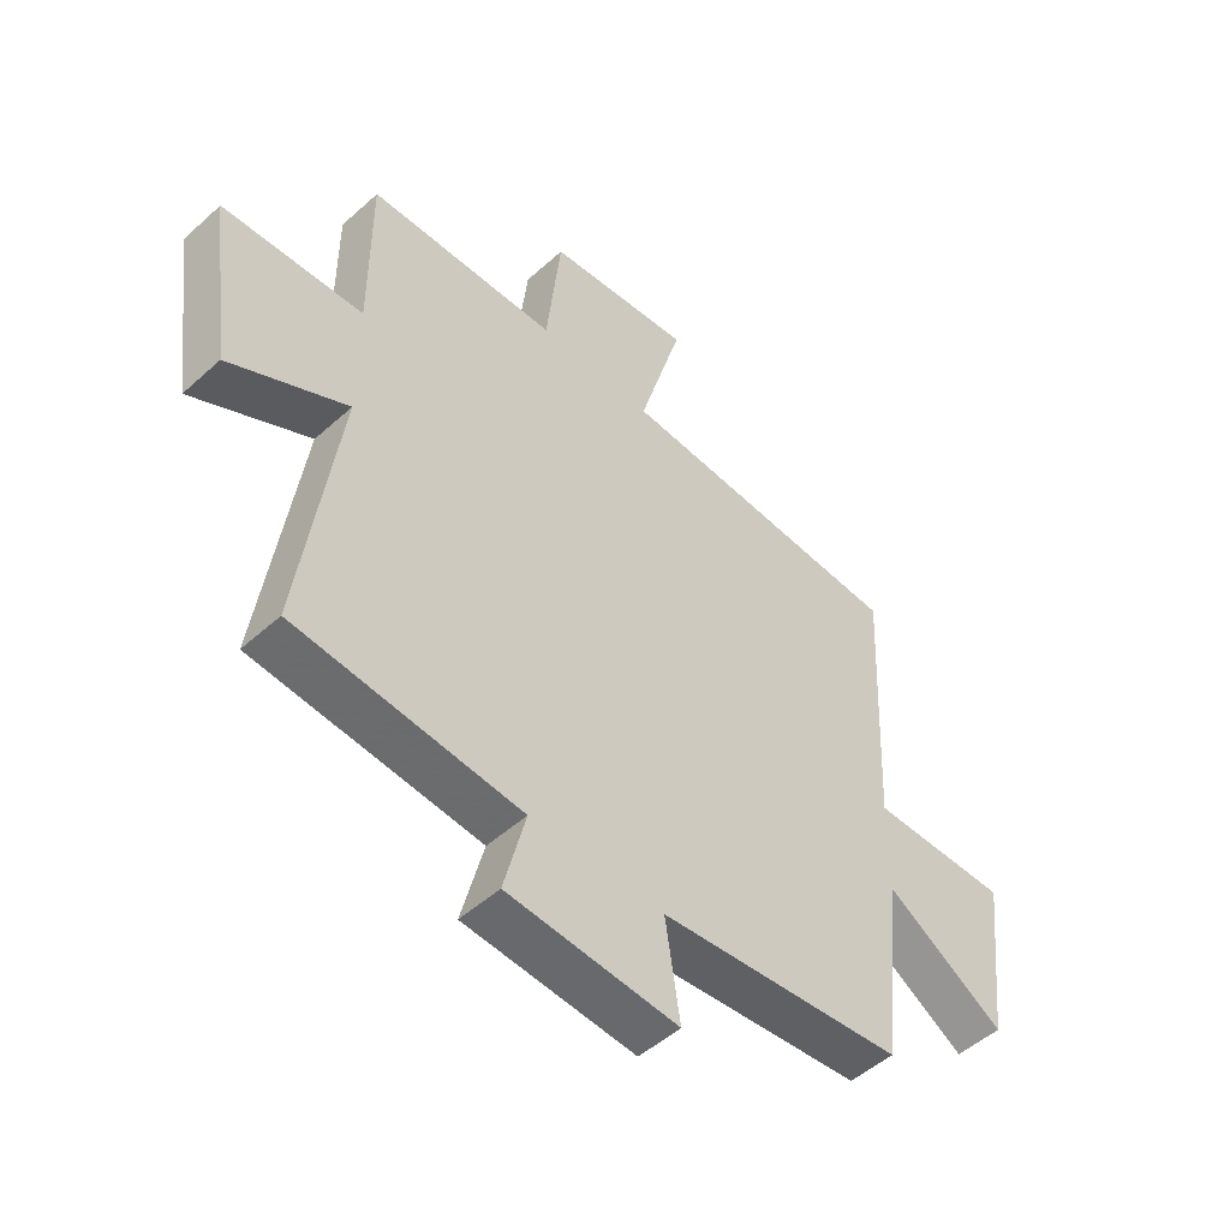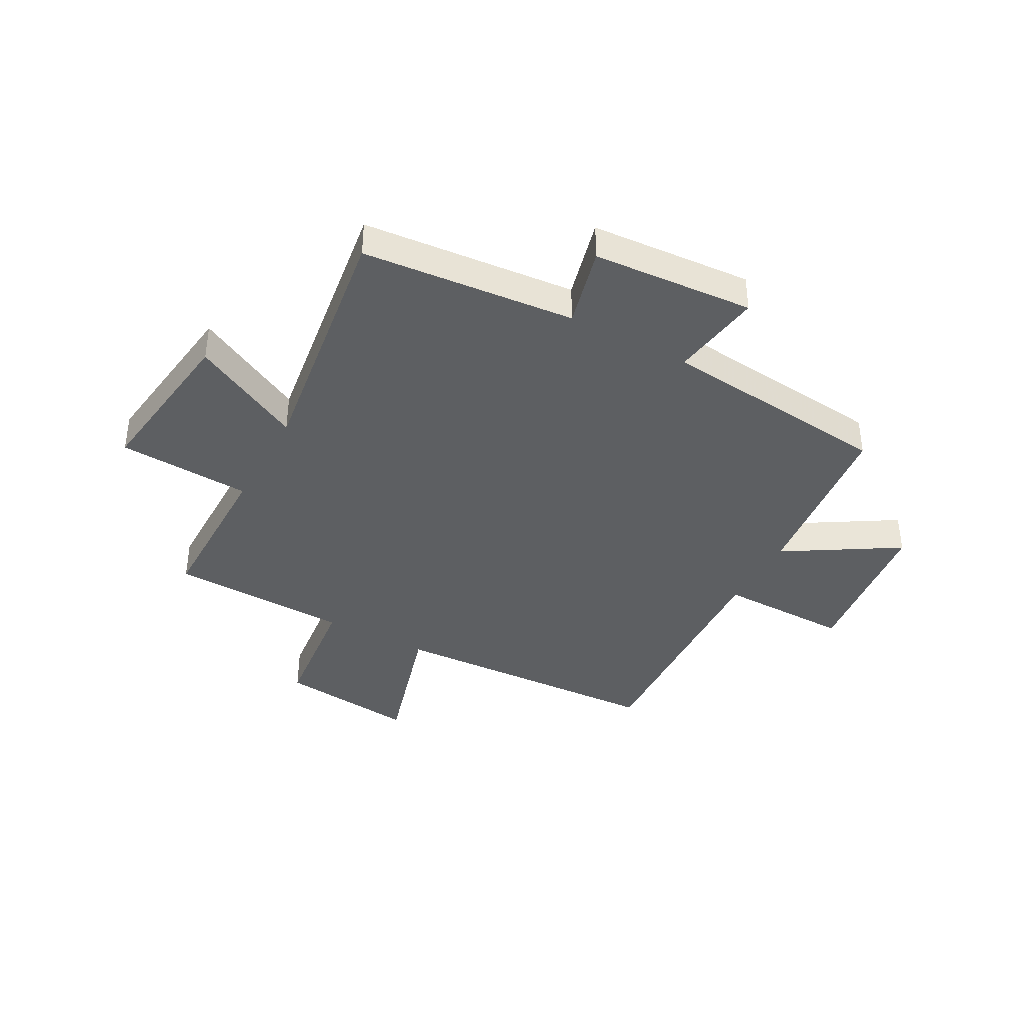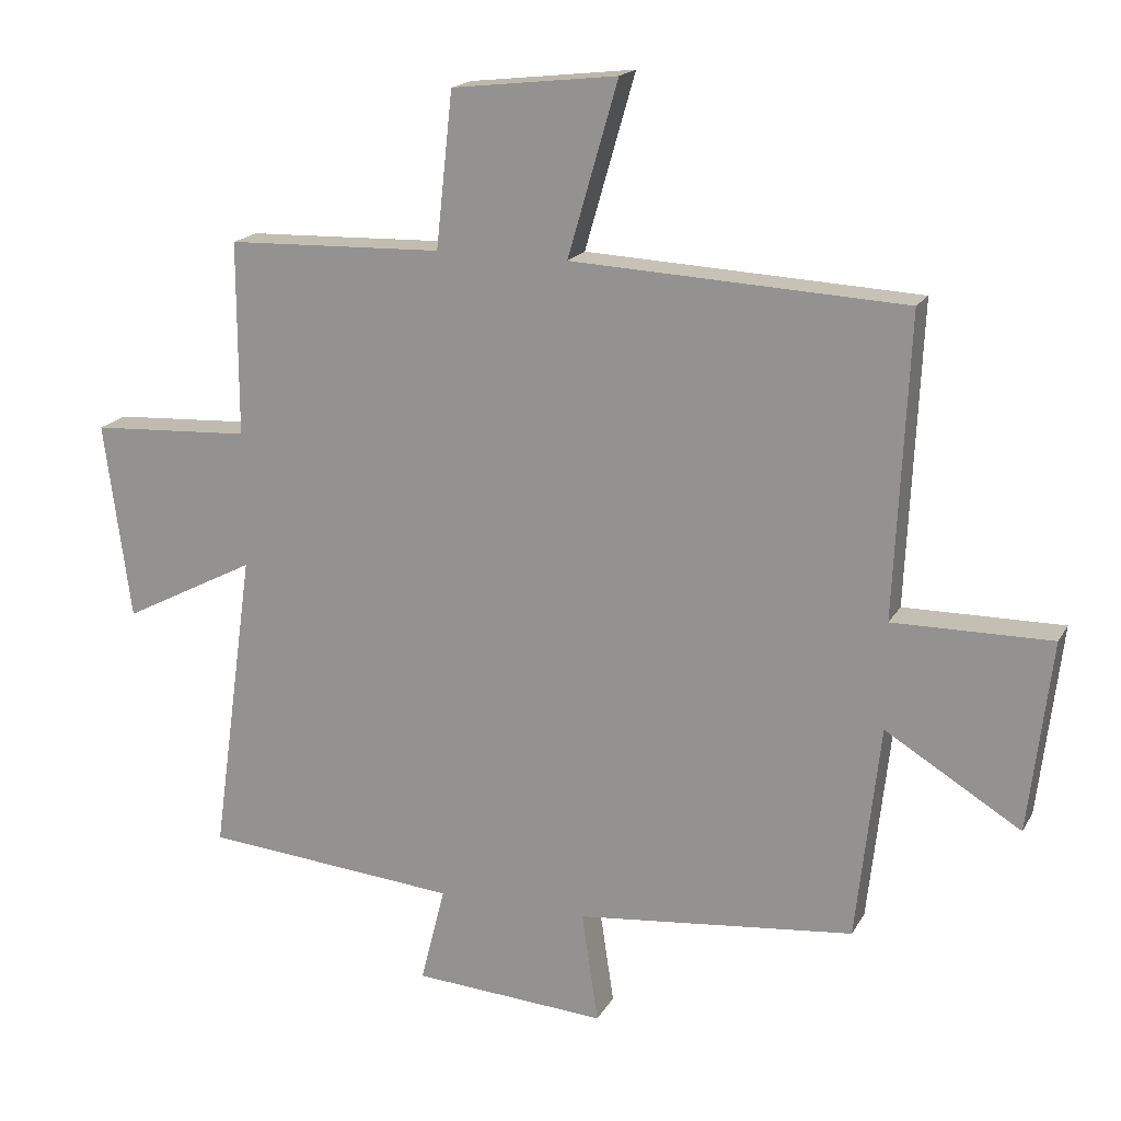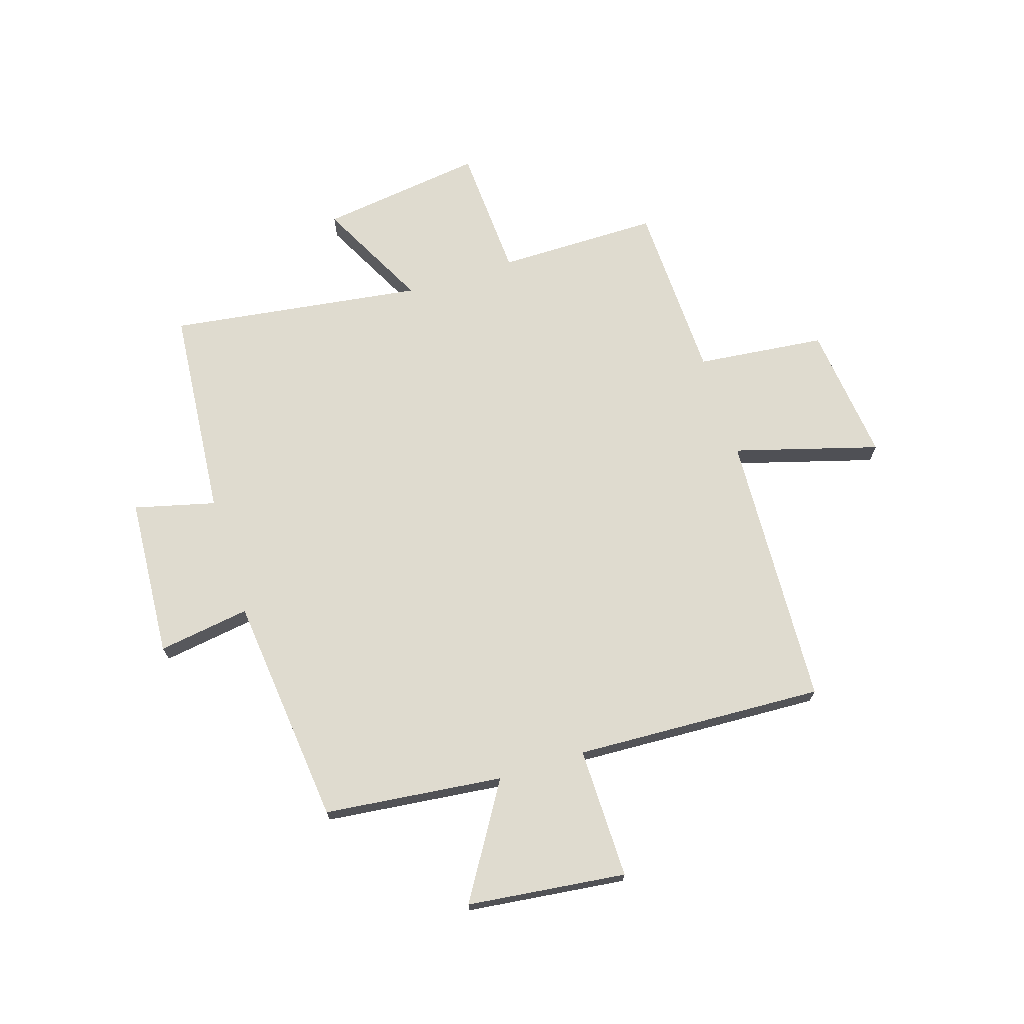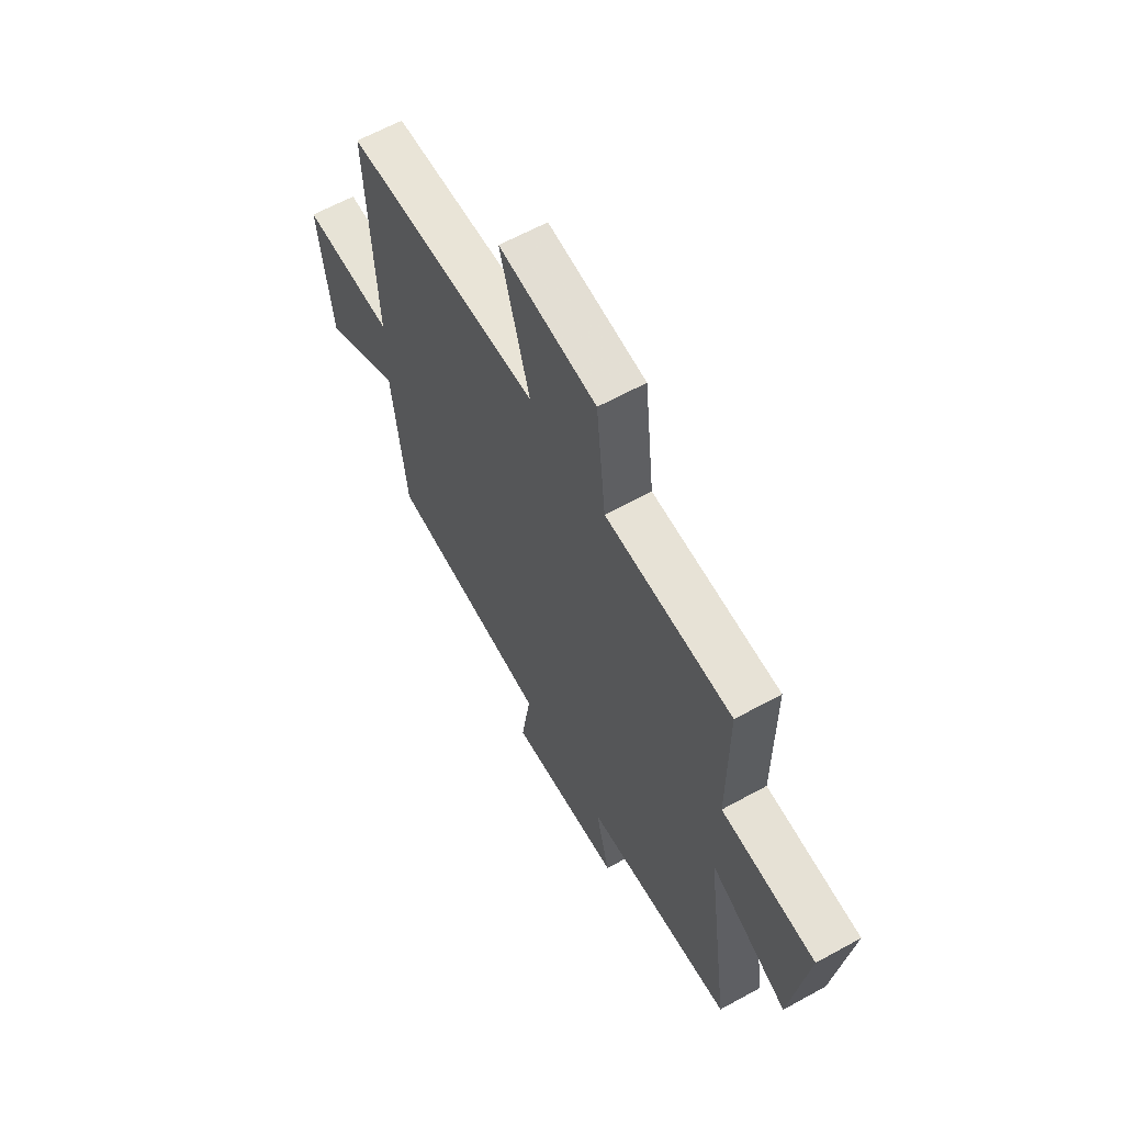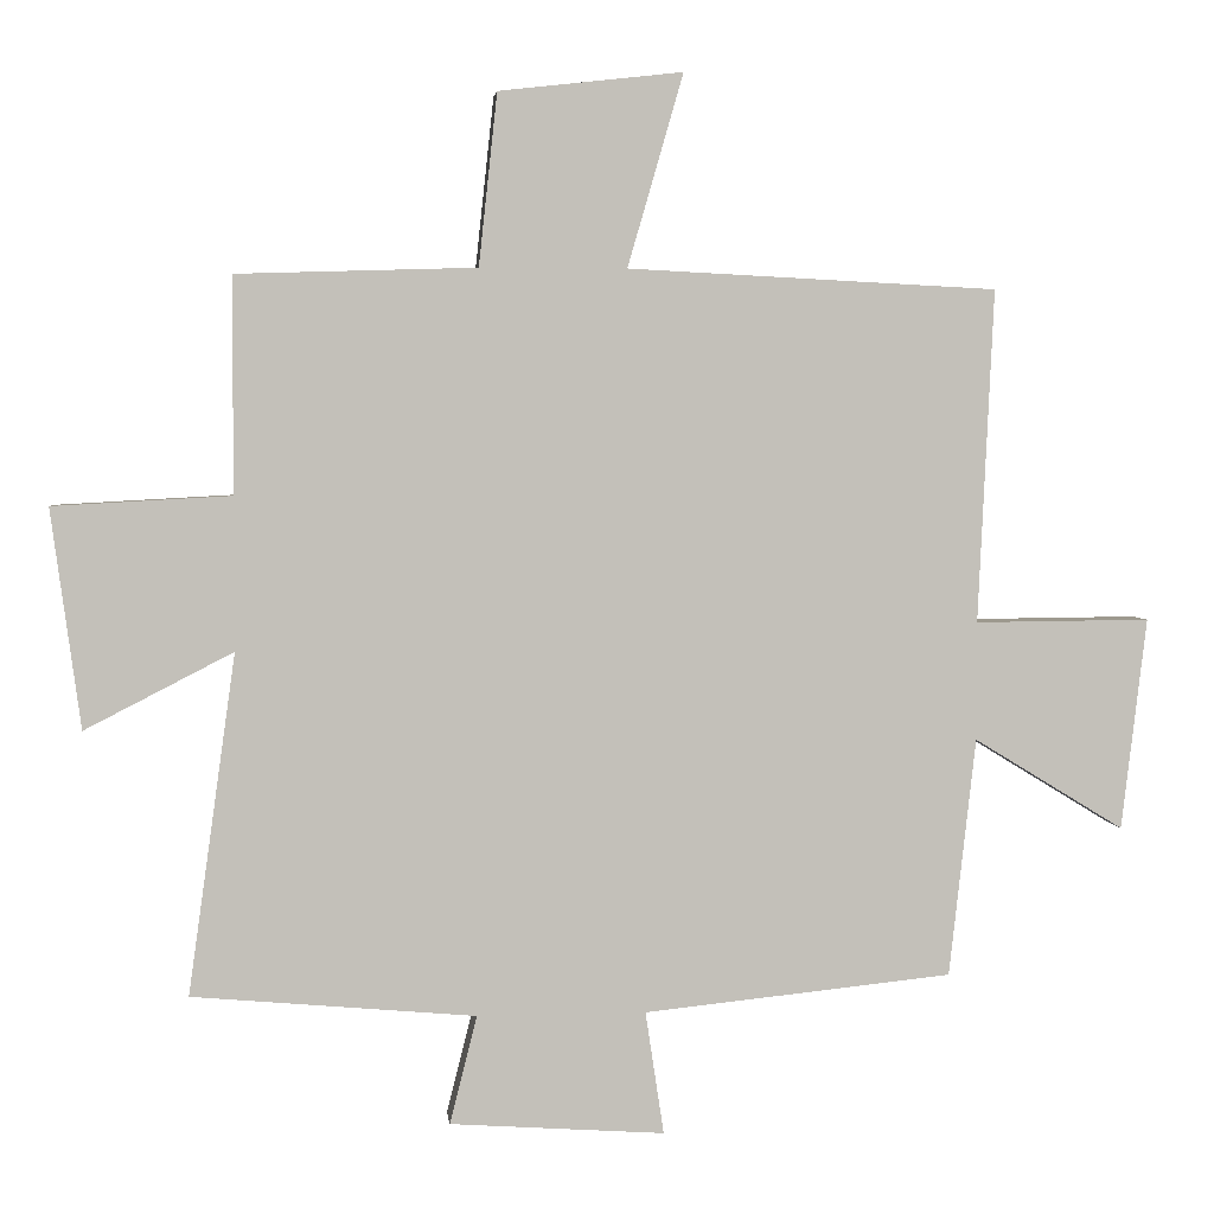
<metadata>
{"format":"obj","ext":"obj","renderer":"f3d","projection":"perspective","resolution":1024,"background":"white","views":[{"elev":-50.3,"azim":134.6,"up":"+Z"},{"elev":-39.5,"azim":151.5,"up":"+Y"},{"elev":17.8,"azim":-159.0,"up":"+Z"},{"elev":70.5,"azim":-107.6,"up":"+Y"},{"elev":62.3,"azim":60.8,"up":"+Z"},{"elev":3.4,"azim":173.8,"up":"+Z"}]}
</metadata>
<code>
v -0.464 0.07 -0.457
v -0.5 0.07 -0.135
v -0.703 0.07 -0.259
v -0.737 0.07 0.027
v -0.5 0.07 0.025
v -0.521 0.07 0.475
v -0.022 0.07 0.5
v -0.097 0.07 0.76
v 0.151 0.07 0.732
v 0.176 0.07 0.5
v 0.5 0.07 0.49
v 0.5 0.07 0.199
v 0.74 0.07 0.186
v 0.7 0.07 -0.11
v 0.5 0.07 -0.007
v 0.564 0.07 -0.466
v 0.181 0.07 -0.5
v 0.218 0.07 -0.646
v -0.072 0.07 -0.666
v -0.047 0.07 -0.5
v -0.464 0 -0.457
v -0.5 0 -0.135
v -0.703 0 -0.259
v -0.737 0 0.027
v -0.5 0 0.025
v -0.521 0 0.475
v -0.022 0 0.5
v -0.097 0 0.76
v 0.151 0 0.732
v 0.176 0 0.5
v 0.5 0 0.49
v 0.5 0 0.199
v 0.74 0 0.186
v 0.7 0 -0.11
v 0.5 0 -0.007
v 0.564 0 -0.466
v 0.181 0 -0.5
v 0.218 0 -0.646
v -0.072 0 -0.666
v -0.047 0 -0.5
f 17 18 19 20
f 15 16 17 20
f 15 20 1 2
f 12 13 14 15
f 10 11 12 15
f 10 15 2
f 7 8 9 10
f 5 6 7 10
f 5 10 2 3
f 3 4 5
f 40 39 38 37
f 40 37 36 35
f 22 21 40 35
f 35 34 33 32
f 35 32 31 30
f 22 35 30
f 30 29 28 27
f 30 27 26 25
f 23 22 30 25
f 25 24 23
f 1 21 22 2
f 2 22 23 3
f 3 23 24 4
f 4 24 25 5
f 5 25 26 6
f 6 26 27 7
f 7 27 28 8
f 8 28 29 9
f 9 29 30 10
f 10 30 31 11
f 11 31 32 12
f 12 32 33 13
f 13 33 34 14
f 14 34 35 15
f 15 35 36 16
f 16 36 37 17
f 17 37 38 18
f 18 38 39 19
f 19 39 40 20
f 20 40 21 1

</code>
